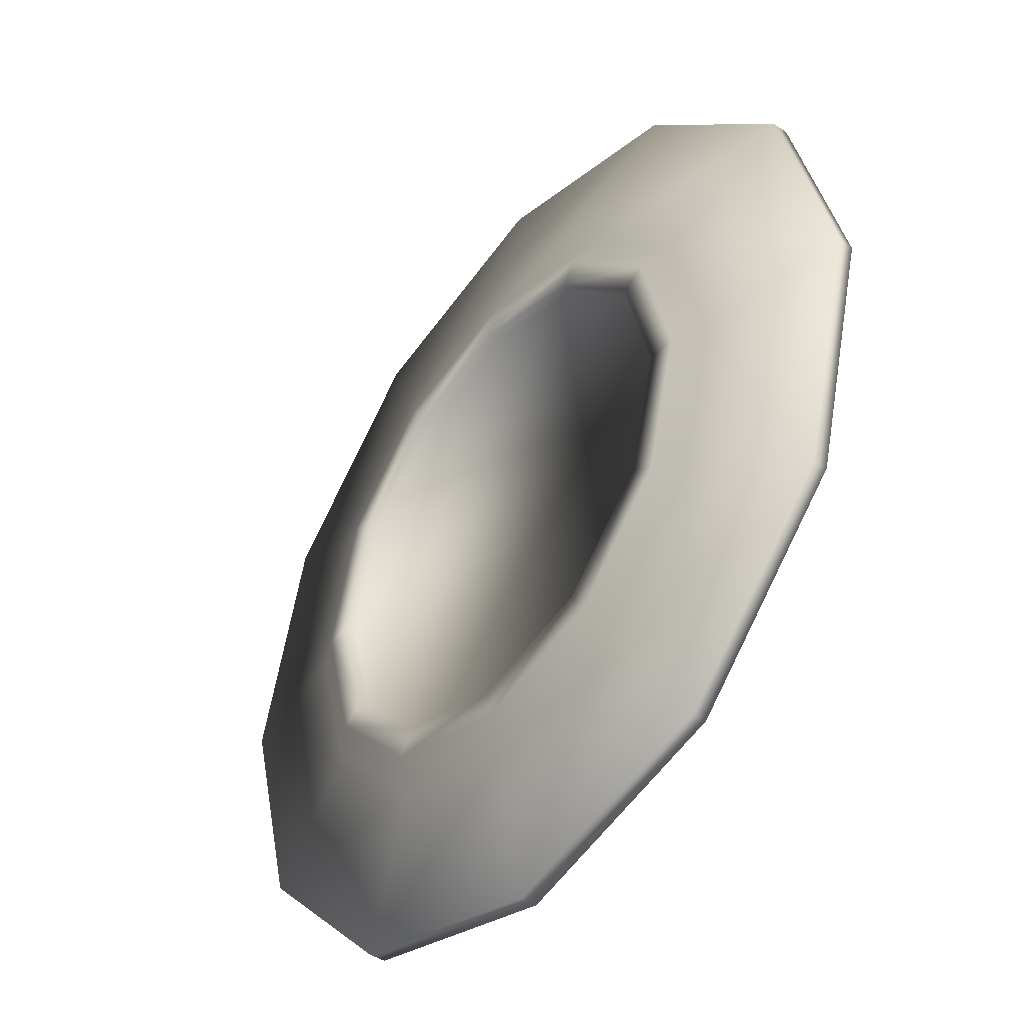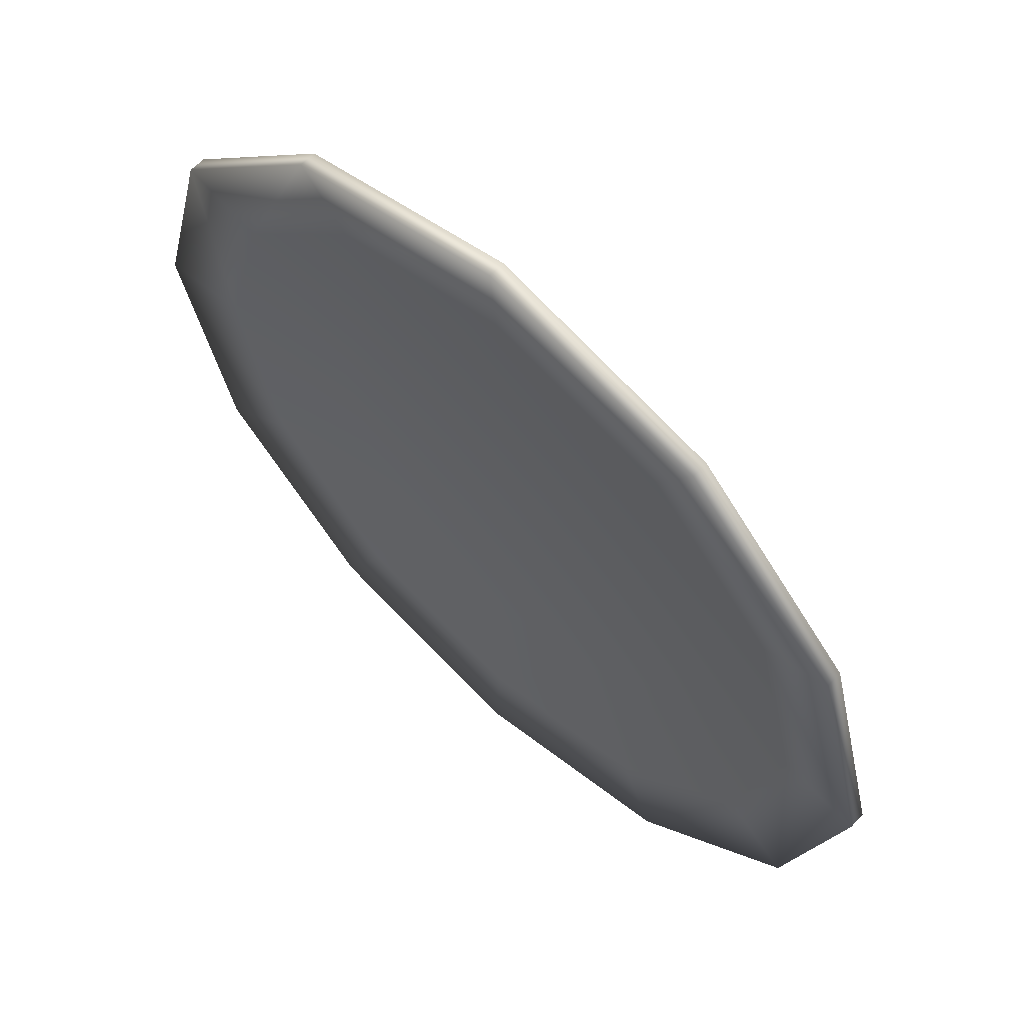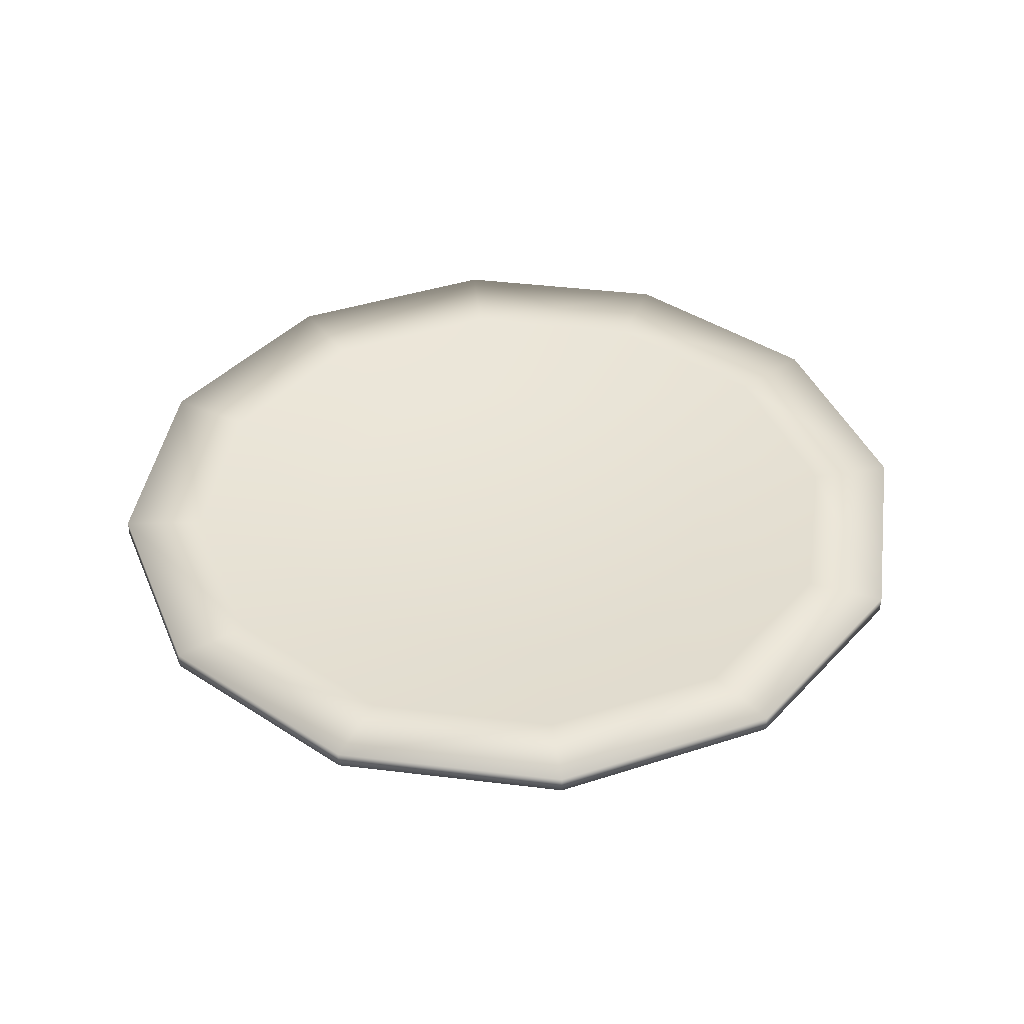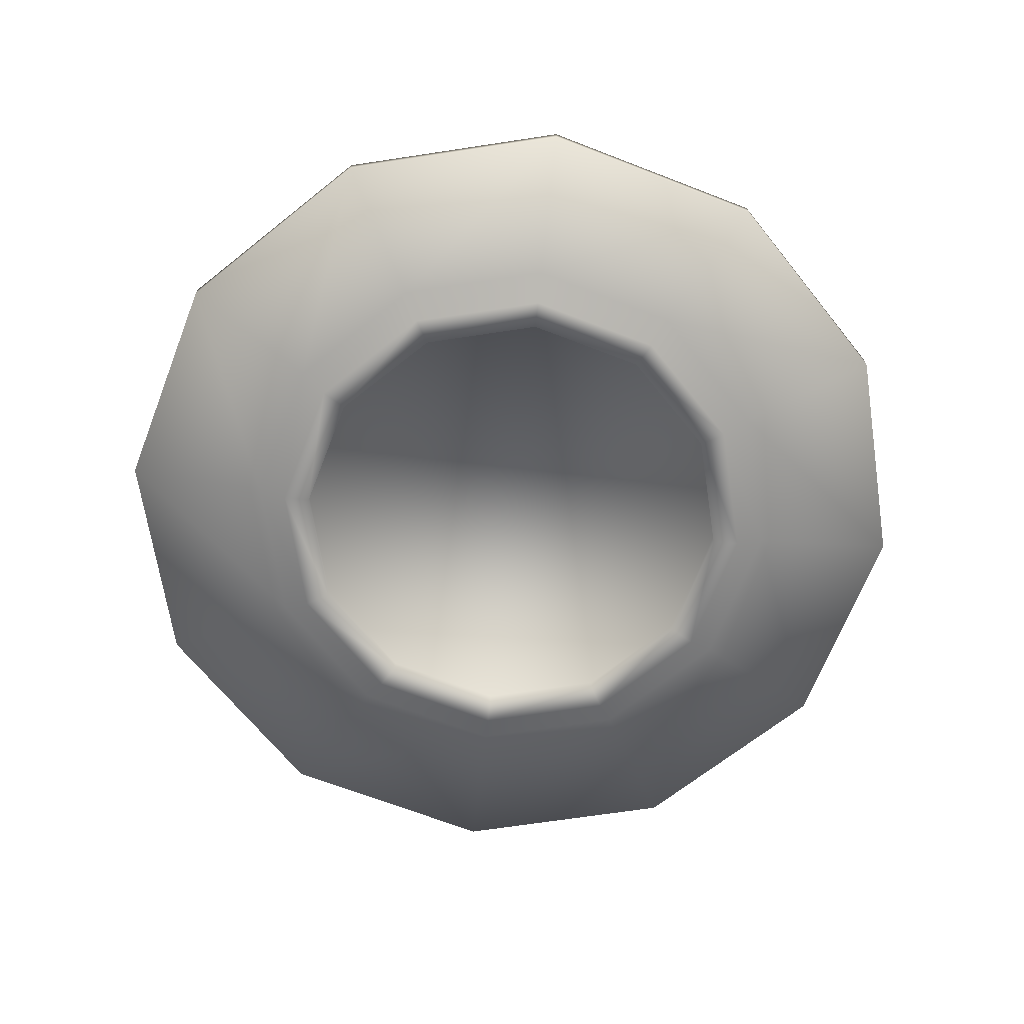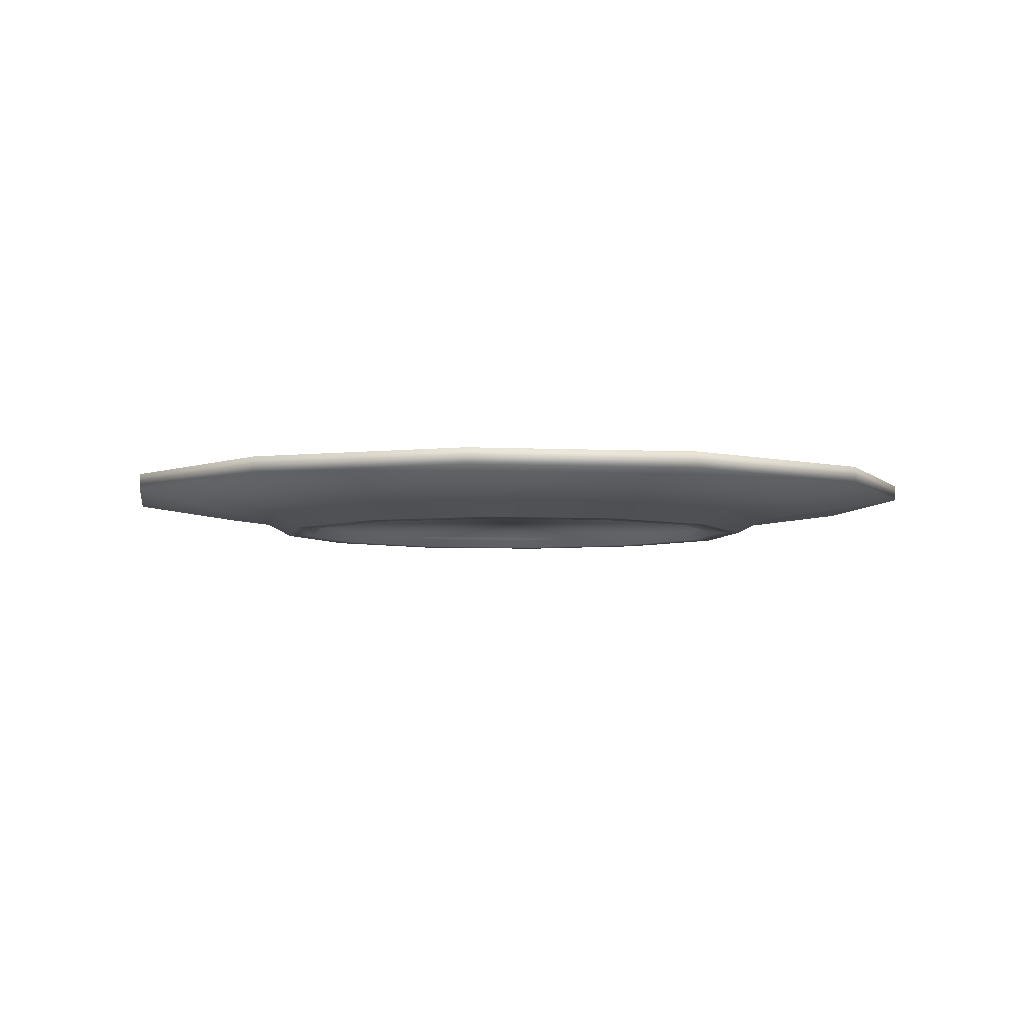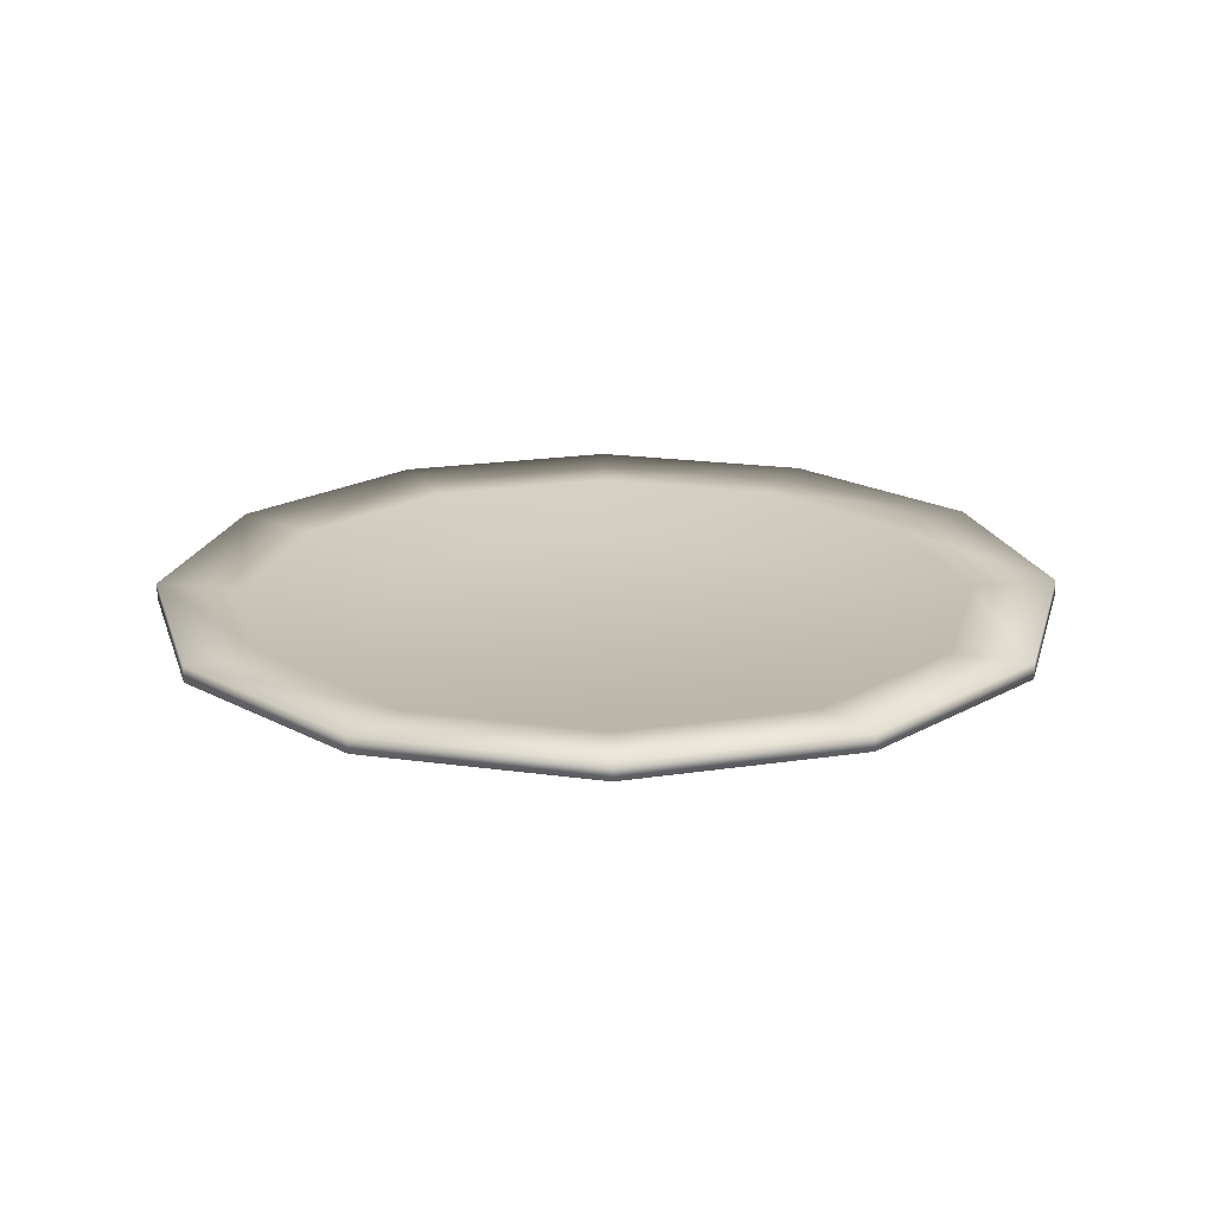
<metadata>
{"format":"obj","ext":"obj","renderer":"f3d","projection":"perspective","resolution":1024,"background":"white","views":[{"elev":-43.5,"azim":51.8,"up":"+Z"},{"elev":62.2,"azim":-137.0,"up":"+Z"},{"elev":40.9,"azim":143.5,"up":"+Y"},{"elev":-67.3,"azim":173.7,"up":"+Y"},{"elev":-4.7,"azim":-24.3,"up":"+Y"},{"elev":20.1,"azim":29.4,"up":"+Y"}]}
</metadata>
<code>
o clean_plate
v 0 -0.004225 -0.1223
v 0 -0.000663 -0.09505
v 0.06114 -0.004225 -0.1059
v 0.04753 -0.000663 -0.08232
v 0.1059 -0.004225 -0.06114
v 0.08232 -0.000663 -0.04753
v 0.1223 -0.004225 -0
v 0.09505 -0.000663 0
v 0.1059 -0.004225 0.06114
v 0.08232 -0.000663 0.04753
v 0.06114 -0.004225 0.1059
v 0.04753 -0.000663 0.08232
v 0 -0.004225 0.1223
v 0 -0.000663 0.09505
v -0.06114 -0.004225 0.1059
v -0.04753 -0.000663 0.08232
v -0.1059 -0.004225 0.06114
v -0.08232 -0.000663 0.04753
v -0.1223 -0.004225 -0
v -0.09505 -0.000663 0
v -0.1059 -0.004225 -0.06114
v -0.08232 -0.000663 -0.04753
v -0.06114 -0.004225 -0.1059
v -0.04753 -0.000663 -0.08232
v 0.09195 0.01087 -0.1593
v 0 0.01087 -0.1839
v 0.1593 0.01087 -0.09195
v 0.1839 0.01087 0
v 0.1593 0.01087 0.09195
v 0.09195 0.01087 0.1593
v 0 0.01087 0.1839
v -0.09195 0.01087 0.1593
v -0.1593 0.01087 0.09195
v -0.1839 0.01087 0
v -0.1593 0.01087 -0.09195
v -0.09195 0.01087 -0.1593
v 0.07495 0.00812 -0.1298
v 0 0.00812 -0.1499
v 0.1298 0.00812 -0.07495
v 0.1499 0.00812 0
v 0.1298 0.00812 0.07495
v 0.07495 0.00812 0.1298
v 0 0.00812 0.1499
v -0.07495 0.00812 0.1298
v -0.1298 0.00812 0.07495
v -0.1499 0.00812 0
v -0.1298 0.00812 -0.07495
v -0.07495 0.00812 -0.1298
v 0 0.004146 -0.1839
v 0.09195 0.004146 -0.1593
v 0.1593 0.004146 -0.09195
v 0.1839 0.004146 0
v 0.1593 0.004146 0.09195
v 0.09195 0.004146 0.1593
v 0 0.004146 0.1839
v -0.09195 0.004146 0.1593
v -0.1593 0.004146 0.09195
v -0.1839 0.004146 0
v -0.1593 0.004146 -0.09195
v -0.09195 0.004146 -0.1593
v -0 -0.01087 -0.09821
v 0.04911 -0.01087 -0.08505
v 0.08505 -0.01087 -0.04911
v 0.09821 -0.01087 -0
v 0.08505 -0.01087 0.04911
v 0.04911 -0.01087 0.08505
v 0 -0.01087 0.09821
v -0.04911 -0.01087 0.08505
v -0.08505 -0.01087 0.04911
v -0.09821 -0.01087 0
v -0.08505 -0.01087 -0.04911
v -0.04911 -0.01087 -0.08505
v -0 -0.01087 -0.1097
v 0.05487 -0.01087 -0.09504
v 0.09504 -0.01087 -0.05487
v 0.1097 -0.01087 -0
v 0.09504 -0.01087 0.05487
v 0.05487 -0.01087 0.09504
v -0 -0.01087 0.1097
v -0.05487 -0.01087 0.09504
v -0.09504 -0.01087 0.05487
v -0.1097 -0.01087 -0
v -0.09504 -0.01087 -0.05487
v -0.05487 -0.01087 -0.09504
v -0 -0.00628 -0.09821
v 0.04911 -0.00628 -0.08505
v 0.08505 -0.00628 -0.04911
v 0.09821 -0.00628 -0
v 0.08505 -0.00628 0.04911
v 0.04911 -0.00628 0.08505
v 0 -0.00628 0.09821
v -0.04911 -0.00628 0.08505
v -0.08505 -0.00628 0.04911
v -0.09821 -0.00628 0
v -0.08505 -0.00628 -0.04911
v -0.04911 -0.00628 -0.08505
f 49 26 25 50
f 50 25 27 51
f 51 27 28 52
f 52 28 29 53
f 53 29 30 54
f 54 30 31 55
f 55 31 32 56
f 56 32 33 57
f 57 33 34 58
f 58 34 35 59
f 4 2 24 22 20 18 16 14 12 10 8 6
f 59 35 36 60
f 60 36 26 49
f 11 13 79 78
f 38 37 25 26
f 37 39 27 25
f 39 40 28 27
f 40 41 29 28
f 41 42 30 29
f 42 43 31 30
f 43 44 32 31
f 44 45 33 32
f 45 46 34 33
f 46 47 35 34
f 47 48 36 35
f 48 38 26 36
f 2 4 37 38
f 4 6 39 37
f 6 8 40 39
f 8 10 41 40
f 10 12 42 41
f 12 14 43 42
f 14 16 44 43
f 16 18 45 44
f 18 20 46 45
f 20 22 47 46
f 22 24 48 47
f 24 2 38 48
f 3 1 49 50
f 5 3 50 51
f 7 5 51 52
f 9 7 52 53
f 11 9 53 54
f 13 11 54 55
f 15 13 55 56
f 17 15 56 57
f 19 17 57 58
f 21 19 58 59
f 23 21 59 60
f 1 23 60 49
f 69 70 94 93
f 5 7 76 75
f 19 21 83 82
f 13 15 80 79
f 7 9 77 76
f 21 23 84 83
f 1 3 74 73
f 15 17 81 80
f 9 11 78 77
f 23 1 73 84
f 3 5 75 74
f 17 19 82 81
f 62 61 73 74
f 63 62 74 75
f 64 63 75 76
f 65 64 76 77
f 66 65 77 78
f 67 66 78 79
f 68 67 79 80
f 69 68 80 81
f 70 69 81 82
f 71 70 82 83
f 72 71 83 84
f 61 72 84 73
f 85 86 87 88 89 90 91 92 93 94 95 96
f 66 67 91 90
f 63 64 88 87
f 70 71 95 94
f 67 68 92 91
f 64 65 89 88
f 71 72 96 95
f 61 62 86 85
f 68 69 93 92
f 65 66 90 89
f 72 61 85 96
f 62 63 87 86

</code>
